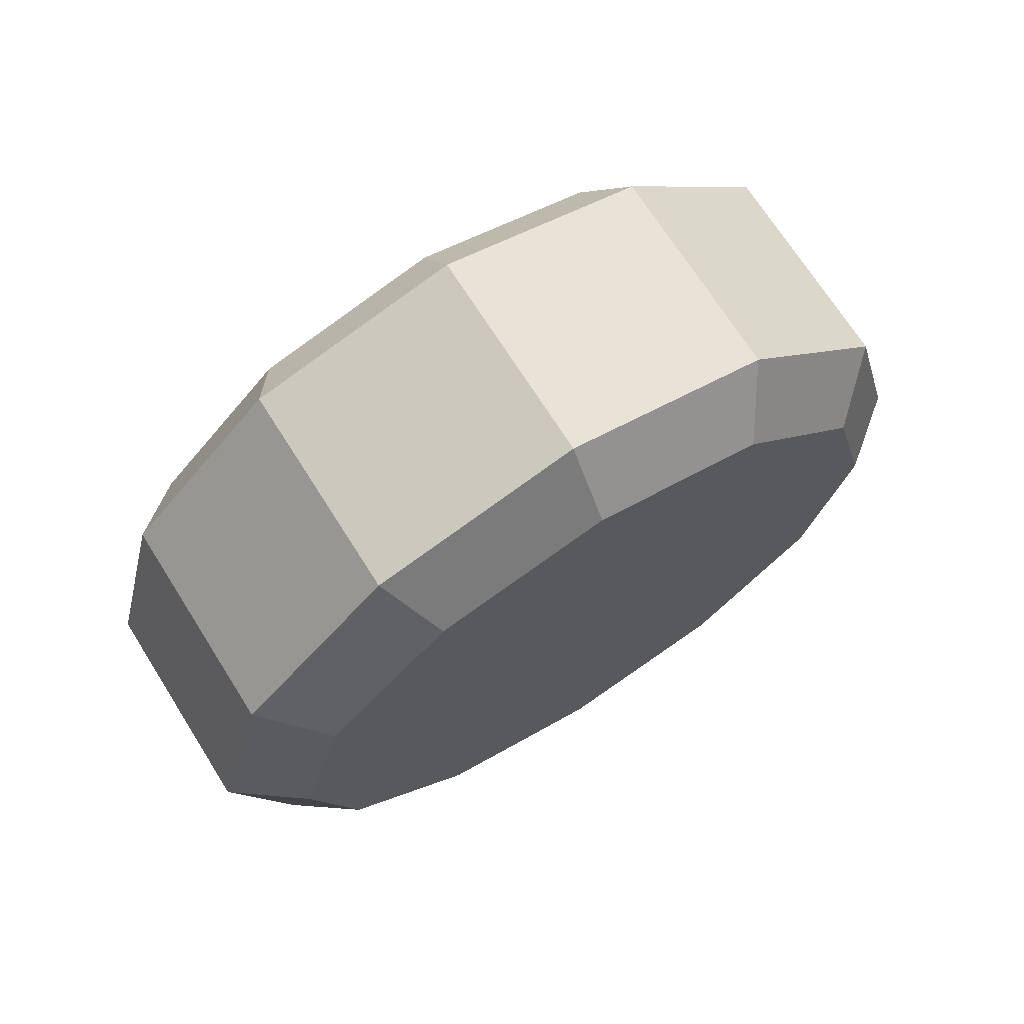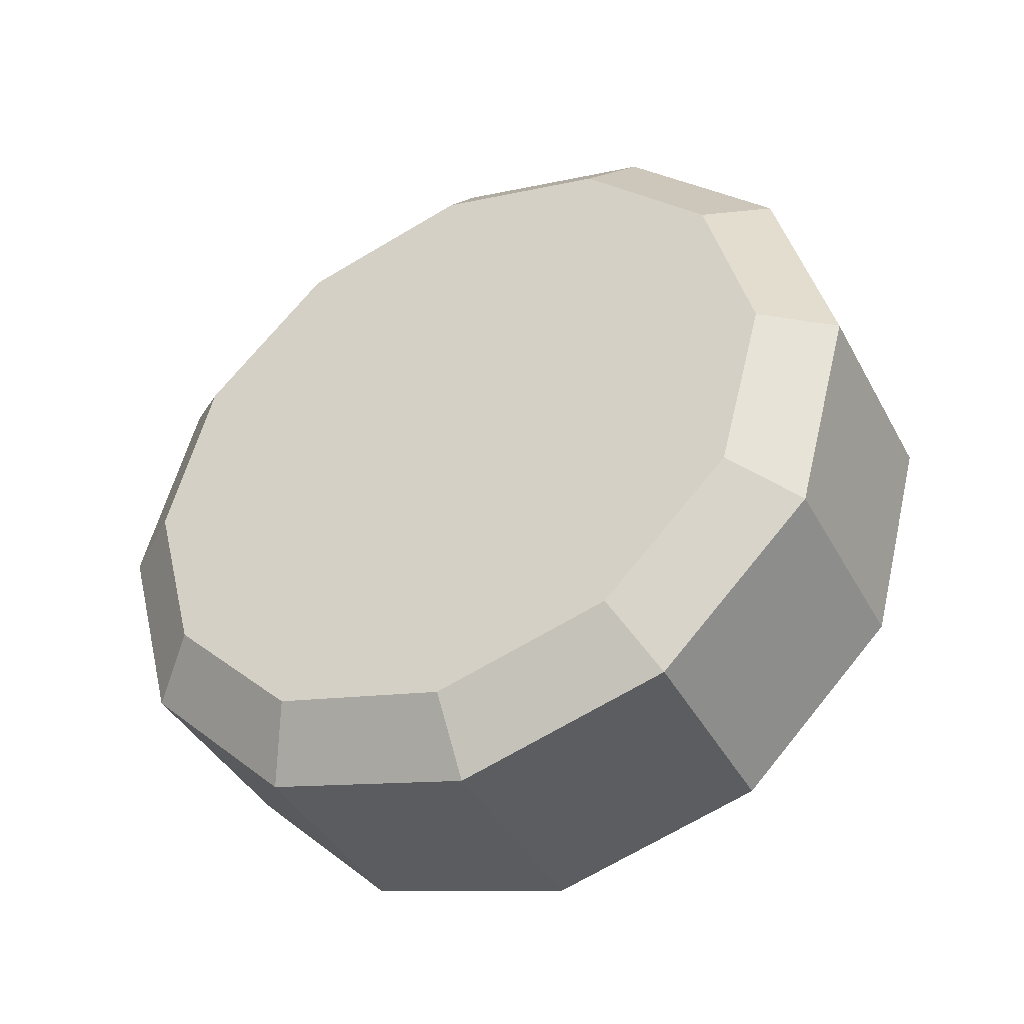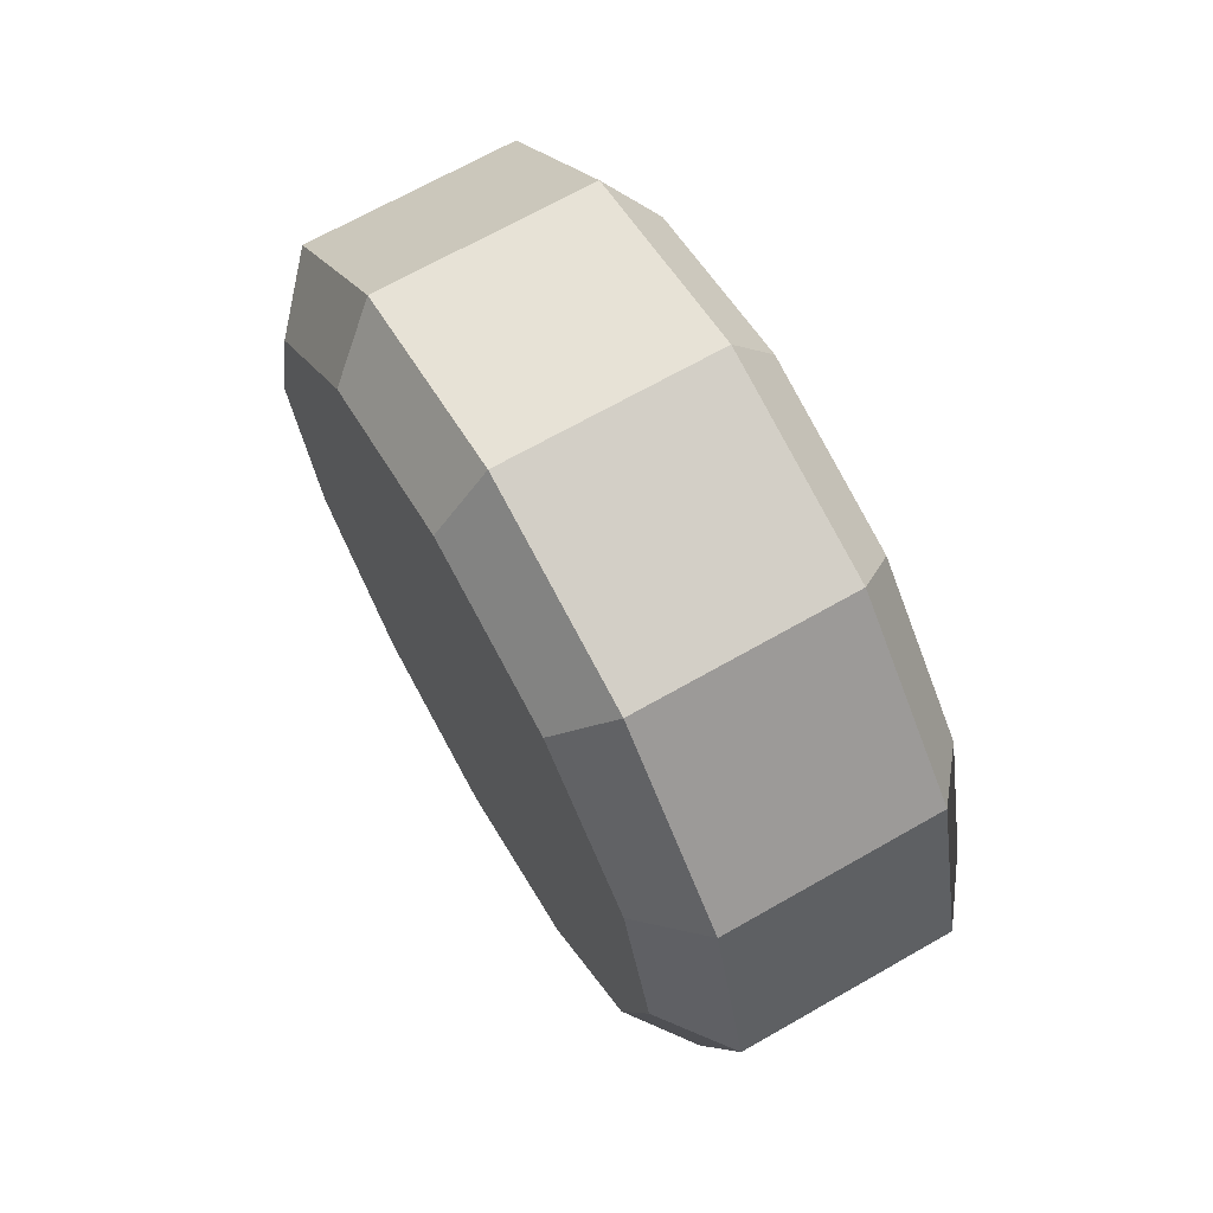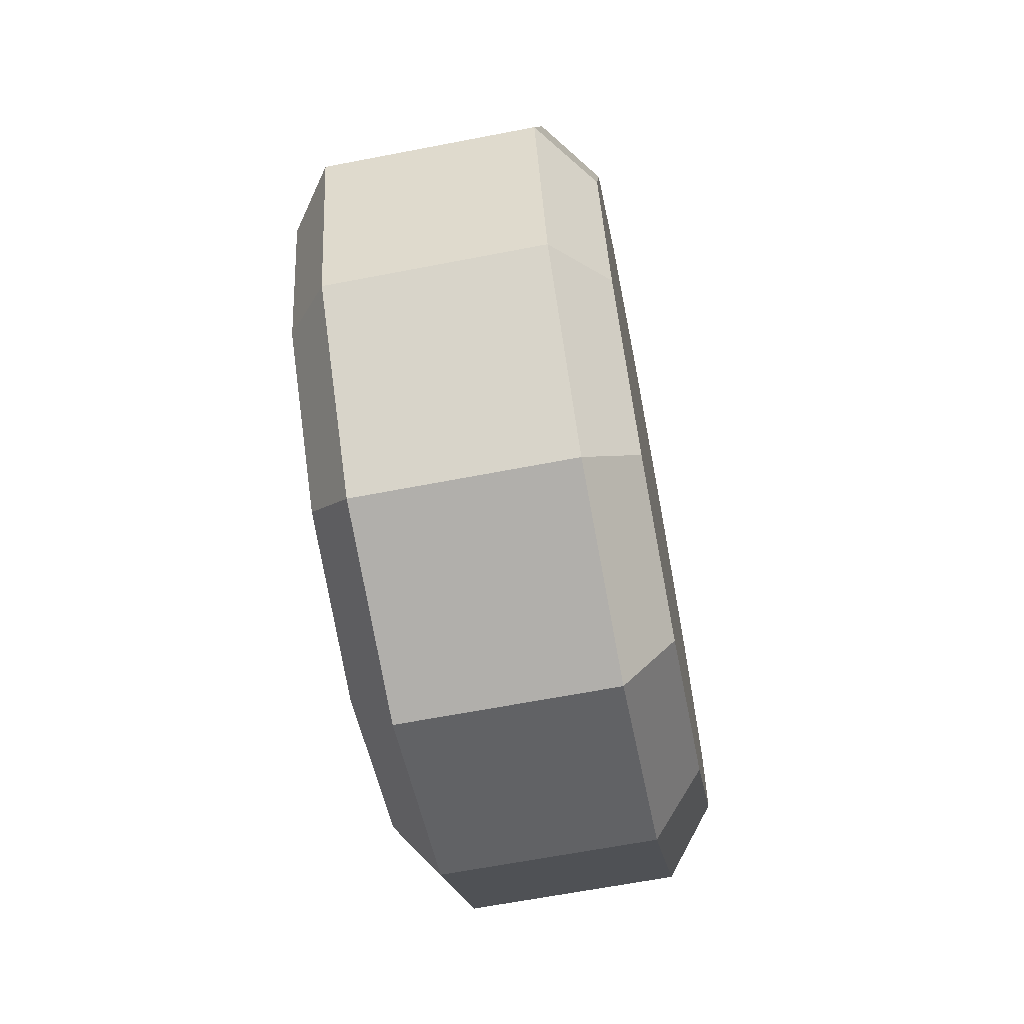
<metadata>
{"format":"obj","ext":"obj","renderer":"f3d","projection":"perspective","resolution":1024,"background":"white","views":[{"elev":70.4,"azim":57.7,"up":"+Z"},{"elev":-41.5,"azim":116.6,"up":"+Z"},{"elev":68.6,"azim":150.3,"up":"+Z"},{"elev":-64.8,"azim":11.0,"up":"+Y"}]}
</metadata>
<code>
g SM_Veh_GolfCart_Wheel_fr
v -0.1147 0.0829 -0.1435
v -0.1147 0.1435 -0.0829
v -0.1098 0.1263 -0.0725
v -0.1098 0.0725 -0.1263
v -0.1147 0.1435 -0.0829
v -0.1147 0.1661 0.0003059
v -0.1098 0.1453 0.0003059
v -0.1098 0.1263 -0.0725
v -0.1147 0.1661 0.0003059
v -0.1147 0.1435 0.0829
v -0.1098 0.1263 0.0725
v -0.1098 0.1453 0.0003059
v -0.1147 0.1435 0.0829
v -0.1147 0.0829 0.1435
v -0.1098 0.0725 0.1263
v -0.1098 0.1263 0.0725
v -0.1147 0.0829 0.1435
v -0.1147 -0.000306 0.1661
v -0.1098 -0.000306 0.1453
v -0.1098 0.0725 0.1263
v -0.1147 -0.000306 0.1661
v -0.1147 -0.0829 0.1435
v -0.1098 -0.0725 0.1263
v -0.1098 -0.000306 0.1453
v -0.1147 -0.0829 0.1435
v -0.1147 -0.1435 0.0829
v -0.1098 -0.1263 0.0725
v -0.1098 -0.0725 0.1263
v -0.1147 -0.1435 0.0829
v -0.1147 -0.1661 0.0003059
v -0.1098 -0.1453 0.0003059
v -0.1098 -0.1263 0.0725
v -0.1147 -0.1661 0.0003059
v -0.1147 -0.1435 -0.0829
v -0.1098 -0.1263 -0.0725
v -0.1098 -0.1453 0.0003059
v -0.1147 -0.1435 -0.0829
v -0.1147 -0.0829 -0.1435
v -0.1098 -0.0725 -0.1263
v -0.1098 -0.1263 -0.0725
v -0.1147 -0.0829 -0.1435
v -0.1147 -0.000306 -0.1661
v -0.1098 -0.000306 -0.1453
v -0.1098 -0.0725 -0.1263
v -0.1147 -0.000306 -0.1661
v -0.1147 0.0829 -0.1435
v -0.1098 0.0725 -0.1263
v -0.1098 -0.000306 -0.1453
v 0.1172 0.1306 -0.2267
v 0.1172 0.2267 -0.1306
v 0.07801 0.2707 -0.1563
v 0.07801 0.1563 -0.2707
v 0.1172 0.2267 -0.1306
v 0.1172 0.2616 0.0003059
v 0.07801 0.3129 0.0003059
v 0.07801 0.2707 -0.1563
v 0.1172 0.2616 0.0003059
v 0.1172 0.2267 0.1306
v 0.07801 0.2707 0.1563
v 0.07801 0.3129 0.0003059
v 0.1172 0.2267 0.1306
v 0.1172 0.1306 0.2267
v 0.07801 0.1563 0.2707
v 0.07801 0.2707 0.1563
v 0.1172 0.1306 0.2267
v 0.1172 -0.000306 0.2616
v 0.07801 -0.000306 0.3129
v 0.07801 0.1563 0.2707
v 0.1172 -0.000306 0.2616
v 0.1172 -0.1306 0.2267
v 0.07801 -0.1563 0.2707
v 0.07801 -0.000306 0.3129
v 0.1172 -0.1306 0.2267
v 0.1172 -0.2267 0.1306
v 0.07801 -0.2707 0.1563
v 0.07801 -0.1563 0.2707
v 0.1172 -0.2267 0.1306
v 0.1172 -0.2616 0.0003059
v 0.07801 -0.3129 0.0003059
v 0.07801 -0.2707 0.1563
v 0.1172 -0.2616 0.0003059
v 0.1172 -0.2267 -0.1306
v 0.07801 -0.2707 -0.1563
v 0.07801 -0.3129 0.0003059
v 0.1172 -0.2267 -0.1306
v 0.1172 -0.1306 -0.2267
v 0.07801 -0.1563 -0.2707
v 0.07801 -0.2707 -0.1563
v 0.1172 -0.1306 -0.2267
v 0.1172 -0.000306 -0.2616
v 0.07801 -0.000306 -0.3129
v 0.07801 -0.1563 -0.2707
v 0.1172 -0.000306 -0.2616
v 0.1172 0.1306 -0.2267
v 0.07801 0.1563 -0.2707
v 0.07801 -0.000306 -0.3129
v -0.08412 0.3129 0.0003059
v -0.08412 0.2707 0.1563
v -0.1172 0.2316 0.1337
v -0.1172 0.2677 0.0003059
v -0.08412 0.2707 -0.1563
v -0.08412 0.3129 0.0003059
v -0.1172 0.2677 0.0003059
v -0.1172 0.2316 -0.1337
v -0.08412 0.1563 -0.2707
v -0.08412 0.2707 -0.1563
v -0.1172 0.2316 -0.1337
v -0.1172 0.1337 -0.2316
v -0.08412 -0.000306 -0.3129
v -0.08412 0.1563 -0.2707
v -0.1172 0.1337 -0.2316
v -0.1172 -0.000306 -0.2677
v -0.08412 -0.1563 -0.2707
v -0.08412 -0.000306 -0.3129
v -0.1172 -0.000306 -0.2677
v -0.1172 -0.1337 -0.2316
v -0.08412 -0.2707 -0.1563
v -0.08412 -0.1563 -0.2707
v -0.1172 -0.1337 -0.2316
v -0.1172 -0.2316 -0.1337
v -0.08412 -0.3129 0.0003059
v -0.08412 -0.2707 -0.1563
v -0.1172 -0.2316 -0.1337
v -0.1172 -0.2677 0.0003059
v -0.08412 -0.2707 0.1563
v -0.08412 -0.3129 0.0003059
v -0.1172 -0.2677 0.0003059
v -0.1172 -0.2316 0.1337
v -0.08412 -0.1563 0.2707
v -0.08412 -0.2707 0.1563
v -0.1172 -0.2316 0.1337
v -0.1172 -0.1337 0.2316
v -0.08412 -0.000306 0.3129
v -0.08412 -0.1563 0.2707
v -0.1172 -0.1337 0.2316
v -0.1172 -0.000306 0.2677
v -0.08412 0.1563 0.2707
v -0.08412 -0.000306 0.3129
v -0.1172 -0.000306 0.2677
v -0.1172 0.1337 0.2316
v -0.08412 0.2707 0.1563
v -0.08412 0.1563 0.2707
v -0.1172 0.1337 0.2316
v -0.1172 0.2316 0.1337
v 0.07801 0.3129 0.0003059
v 0.07801 0.2707 0.1563
v -0.08412 0.2707 0.1563
v -0.08412 0.3129 0.0003059
v 0.07801 0.2707 -0.1563
v 0.07801 0.3129 0.0003059
v -0.08412 0.3129 0.0003059
v -0.08412 0.2707 -0.1563
v 0.07801 0.1563 -0.2707
v 0.07801 0.2707 -0.1563
v -0.08412 0.2707 -0.1563
v -0.08412 0.1563 -0.2707
v 0.07801 -0.000306 -0.3129
v 0.07801 0.1563 -0.2707
v -0.08412 0.1563 -0.2707
v -0.08412 -0.000306 -0.3129
v 0.07801 -0.1563 -0.2707
v 0.07801 -0.000306 -0.3129
v -0.08412 -0.000306 -0.3129
v -0.08412 -0.1563 -0.2707
v 0.07801 -0.2707 -0.1563
v 0.07801 -0.1563 -0.2707
v -0.08412 -0.1563 -0.2707
v -0.08412 -0.2707 -0.1563
v 0.07801 -0.3129 0.0003059
v 0.07801 -0.2707 -0.1563
v -0.08412 -0.2707 -0.1563
v -0.08412 -0.3129 0.0003059
v 0.07801 -0.2707 0.1563
v 0.07801 -0.3129 0.0003059
v -0.08412 -0.3129 0.0003059
v -0.08412 -0.2707 0.1563
v 0.07801 -0.1563 0.2707
v 0.07801 -0.2707 0.1563
v -0.08412 -0.2707 0.1563
v -0.08412 -0.1563 0.2707
v 0.07801 -0.000306 0.3129
v 0.07801 -0.1563 0.2707
v -0.08412 -0.1563 0.2707
v -0.08412 -0.000306 0.3129
v 0.07801 0.1563 0.2707
v 0.07801 -0.000306 0.3129
v -0.08412 -0.000306 0.3129
v -0.08412 0.1563 0.2707
v 0.07801 0.2707 0.1563
v 0.07801 0.1563 0.2707
v -0.08412 0.1563 0.2707
v -0.08412 0.2707 0.1563
v -0.1172 0.2316 -0.1337
v -0.1147 0.1661 0.0003059
v -0.1147 0.1435 -0.0829
v -0.1172 0.2677 0.0003059
v -0.1172 0.2316 0.1337
v -0.1147 0.1435 0.0829
v -0.1147 0.1661 0.0003059
v -0.1172 0.1337 -0.2316
v -0.1147 0.1435 -0.0829
v -0.1147 0.0829 -0.1435
v -0.1172 -0.000306 -0.2677
v -0.1147 -0.000306 -0.1661
v -0.1172 -0.1337 -0.2316
v -0.1147 -0.0829 -0.1435
v -0.1172 -0.2316 -0.1337
v -0.1147 -0.1435 -0.0829
v -0.1172 -0.2677 0.0003059
v -0.1172 -0.2316 -0.1337
v -0.1147 -0.1661 0.0003059
v -0.1172 -0.2316 0.1337
v -0.1147 -0.1435 0.0829
v -0.1172 -0.1337 0.2316
v -0.1147 -0.0829 0.1435
v -0.1172 -0.000306 0.2677
v -0.1172 -0.1337 0.2316
v -0.1147 -0.000306 0.1661
v -0.1172 0.1337 0.2316
v -0.1147 0.0829 0.1435
v -0.1172 0.2316 0.1337
v -0.1172 0.1337 0.2316
v -0.1147 0.0829 0.1435
v -0.1147 0.1435 0.0829
v -0.1098 0.0725 -0.1263
v -0.1098 0.1263 -0.0725
v -0.02172 0.0982 -0.05659
v -0.02172 0.05659 -0.0982
v -0.1098 0.1263 -0.0725
v -0.1098 0.1453 0.0003059
v -0.02172 0.1135 0.0003059
v -0.02172 0.0982 -0.05659
v -0.1098 0.1453 0.0003059
v -0.1098 0.1263 0.0725
v -0.02172 0.0982 0.05659
v -0.02172 0.1135 0.0003059
v -0.1098 0.1263 0.0725
v -0.1098 0.0725 0.1263
v -0.02172 0.05659 0.0982
v -0.02172 0.0982 0.05659
v -0.1098 0.0725 0.1263
v -0.1098 -0.000306 0.1453
v -0.02172 -0.000306 0.1135
v -0.02172 0.05659 0.0982
v -0.1098 -0.000306 0.1453
v -0.1098 -0.0725 0.1263
v -0.02172 -0.05659 0.0982
v -0.02172 -0.000306 0.1135
v -0.1098 -0.0725 0.1263
v -0.1098 -0.1263 0.0725
v -0.02172 -0.0982 0.05659
v -0.02172 -0.05659 0.0982
v -0.1098 -0.1263 0.0725
v -0.1098 -0.1453 0.0003059
v -0.02172 -0.1135 0.0003059
v -0.02172 -0.0982 0.05659
v -0.1098 -0.1453 0.0003059
v -0.1098 -0.1263 -0.0725
v -0.02172 -0.0982 -0.05659
v -0.02172 -0.1135 0.0003059
v -0.1098 -0.1263 -0.0725
v -0.1098 -0.0725 -0.1263
v -0.02172 -0.05659 -0.0982
v -0.02172 -0.0982 -0.05659
v -0.1098 -0.0725 -0.1263
v -0.1098 -0.000306 -0.1453
v -0.02172 -0.000306 -0.1135
v -0.02172 -0.05659 -0.0982
v -0.1098 -0.000306 -0.1453
v -0.1098 0.0725 -0.1263
v -0.02172 0.05659 -0.0982
v -0.02172 -0.000306 -0.1135
v -0.02172 0.01805 -0.06638
v -0.02172 0.06638 -0.01805
v -0.0621 0.04619 -0.01254
v -0.0621 0.01254 -0.04619
v -0.02172 0.06638 -0.01805
v -0.02172 0.04864 0.04864
v -0.0621 0.03396 0.03396
v -0.0621 0.04619 -0.01254
v -0.02172 0.04864 0.04864
v -0.02172 -0.01805 0.06638
v -0.0621 -0.01254 0.04619
v -0.0621 0.03396 0.03396
v -0.02172 -0.01805 0.06638
v -0.02172 -0.06638 0.01805
v -0.0621 -0.04619 0.01254
v -0.0621 -0.01254 0.04619
v -0.02172 -0.06638 0.01805
v -0.02172 -0.04864 -0.04864
v -0.0621 -0.03396 -0.03396
v -0.0621 -0.04619 0.01254
v -0.02172 -0.04864 -0.04864
v -0.02172 0.01805 -0.06638
v -0.0621 0.01254 -0.04619
v -0.0621 -0.03396 -0.03396
v 0.1172 -0.000306 -0.1637
v 0.1172 -0.08168 -0.1416
v 0.1172 0.0003059 0.0003059
v 0.1172 0.08168 -0.1416
v 0.1172 -0.1416 -0.08168
v 0.1172 0.1416 -0.08168
v 0.1172 -0.1637 0.0003059
v 0.1172 0.1637 0.0003059
v 0.1172 -0.1416 0.08168
v 0.1172 0.1416 0.08168
v 0.1172 -0.08168 0.1416
v 0.1172 0.08168 0.1416
v 0.1172 -0.000306 0.1637
v -0.0621 -0.04619 0.01254
v -0.0621 -0.03396 -0.03396
v -0.0621 -0.000306 0.0003059
v -0.0621 -0.01254 0.04619
v -0.0621 0.01254 -0.04619
v -0.0621 0.03396 0.03396
v -0.0621 0.04619 -0.01254
v -0.02172 -0.05659 -0.0982
v -0.02172 -0.000306 -0.1135
v -0.02172 0.01805 -0.06638
v -0.02172 0.05659 -0.0982
v -0.02172 -0.04864 -0.04864
v -0.02172 -0.0982 -0.05659
v -0.02172 -0.1135 0.0003059
v -0.02172 0.06638 -0.01805
v -0.02172 0.0982 -0.05659
v -0.02172 0.1135 0.0003059
v -0.02172 -0.06638 0.01805
v -0.02172 -0.0982 0.05659
v -0.02172 -0.05659 0.0982
v -0.02172 0.04864 0.04864
v -0.02172 0.0982 0.05659
v -0.02172 0.05659 0.0982
v -0.02172 -0.01805 0.06638
v -0.02172 -0.000306 0.1135
v 0.1172 -0.000306 -0.2616
v 0.1172 -0.1306 -0.2267
v 0.1172 -0.08168 -0.1416
v 0.1172 -0.000306 -0.1637
v 0.1172 -0.1416 -0.08168
v 0.1172 0.1306 -0.2267
v 0.1172 -0.2267 -0.1306
v 0.1172 0.08168 -0.1416
v 0.1172 -0.1637 0.0003059
v 0.1172 0.2267 -0.1306
v 0.1172 -0.2616 0.0003059
v 0.1172 0.1416 -0.08168
v 0.1172 -0.1416 0.08168
v 0.1172 0.2616 0.0003059
v 0.1172 -0.2267 0.1306
v 0.1172 0.1637 0.0003059
v 0.1172 -0.08168 0.1416
v 0.1172 0.2267 0.1306
v 0.1172 -0.1306 0.2267
v 0.1172 0.1416 0.08168
v 0.1172 -0.000306 0.1637
v 0.1172 0.1306 0.2267
v 0.1172 -0.000306 0.2616
v 0.1172 0.08168 0.1416
g SM_Veh_GolfCart_Wheel_fr_0
f 3 2 1
f 4 3 1
f 7 6 5
f 8 7 5
f 11 10 9
f 12 11 9
f 15 14 13
f 16 15 13
f 19 18 17
f 20 19 17
f 23 22 21
f 24 23 21
f 27 26 25
f 28 27 25
f 31 30 29
f 32 31 29
f 35 34 33
f 36 35 33
f 39 38 37
f 40 39 37
f 43 42 41
f 44 43 41
f 47 46 45
f 48 47 45
f 51 50 49
f 52 51 49
f 55 54 53
f 56 55 53
f 59 58 57
f 60 59 57
f 63 62 61
f 64 63 61
f 67 66 65
f 68 67 65
f 71 70 69
f 72 71 69
f 75 74 73
f 76 75 73
f 79 78 77
f 80 79 77
f 83 82 81
f 84 83 81
f 87 86 85
f 88 87 85
f 91 90 89
f 92 91 89
f 95 94 93
f 96 95 93
f 99 98 97
f 100 99 97
f 103 102 101
f 104 103 101
f 107 106 105
f 108 107 105
f 111 110 109
f 112 111 109
f 115 114 113
f 116 115 113
f 119 118 117
f 120 119 117
f 123 122 121
f 124 123 121
f 127 126 125
f 128 127 125
f 131 130 129
f 132 131 129
f 135 134 133
f 136 135 133
f 139 138 137
f 140 139 137
f 143 142 141
f 144 143 141
f 147 146 145
f 148 147 145
f 151 150 149
f 152 151 149
f 155 154 153
f 156 155 153
f 159 158 157
f 160 159 157
f 163 162 161
f 164 163 161
f 167 166 165
f 168 167 165
f 171 170 169
f 172 171 169
f 175 174 173
f 176 175 173
f 179 178 177
f 180 179 177
f 183 182 181
f 184 183 181
f 187 186 185
f 188 187 185
f 191 190 189
f 192 191 189
f 195 194 193
f 194 196 193
f 198 197 196
f 199 198 196
f 201 193 200
f 202 201 200
f 202 200 203
f 204 202 203
f 204 203 205
f 206 204 205
f 206 205 207
f 208 206 207
f 208 210 209
f 211 208 209
f 211 209 212
f 213 211 212
f 213 212 214
f 215 213 214
f 215 217 216
f 218 215 216
f 218 216 219
f 220 218 219
f 223 222 221
f 224 223 221
f 227 226 225
f 228 227 225
f 231 230 229
f 232 231 229
f 235 234 233
f 236 235 233
f 239 238 237
f 240 239 237
f 243 242 241
f 244 243 241
f 247 246 245
f 248 247 245
f 251 250 249
f 252 251 249
f 255 254 253
f 256 255 253
f 259 258 257
f 260 259 257
f 263 262 261
f 264 263 261
f 267 266 265
f 268 267 265
f 271 270 269
f 272 271 269
f 275 274 273
f 276 275 273
f 279 278 277
f 280 279 277
f 283 282 281
f 284 283 281
f 287 286 285
f 288 287 285
f 291 290 289
f 292 291 289
f 295 294 293
f 296 295 293
f 299 298 297
f 299 297 300
f 299 301 298
f 299 300 302
f 299 303 301
f 299 302 304
f 299 305 303
f 299 304 306
f 299 307 305
f 299 306 308
f 299 309 307
f 299 308 309
f 312 311 310
f 312 310 313
f 312 314 311
f 312 313 315
f 312 316 314
f 312 315 316
f 319 318 317
f 319 320 318
f 321 319 317
f 321 317 322
f 321 322 323
f 319 324 320
f 324 325 320
f 324 326 325
f 327 321 323
f 327 323 328
f 327 328 329
f 324 330 326
f 330 331 326
f 330 332 331
f 333 327 329
f 330 333 332
f 333 329 334
f 333 334 332
f 337 336 335
f 338 337 335
f 337 339 336
f 338 335 340
f 339 341 336
f 342 338 340
f 339 343 341
f 342 340 344
f 343 345 341
f 346 342 344
f 343 347 345
f 346 344 348
f 347 349 345
f 350 346 348
f 347 351 349
f 350 348 352
f 351 353 349
f 354 350 352
f 351 355 353
f 354 352 356
f 355 357 353
f 358 354 356
f 358 356 357
f 355 358 357

</code>
